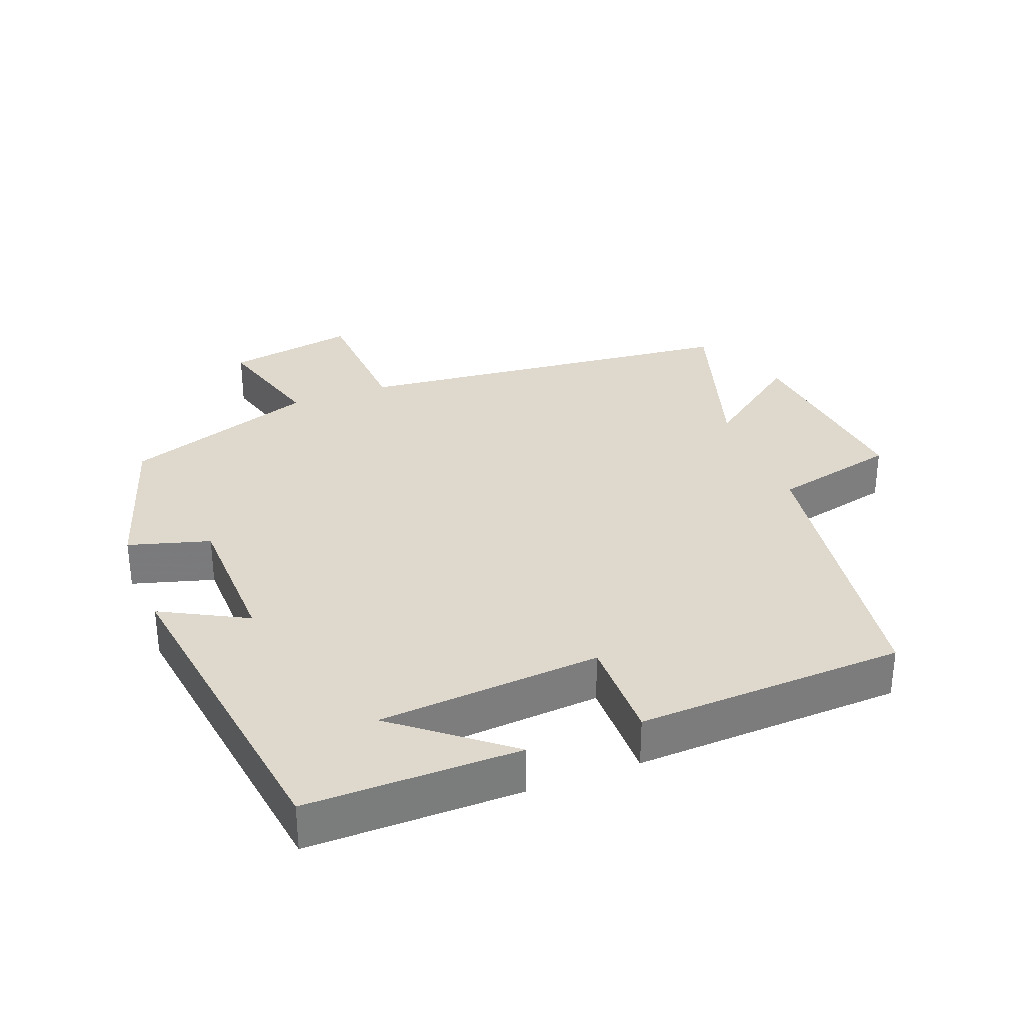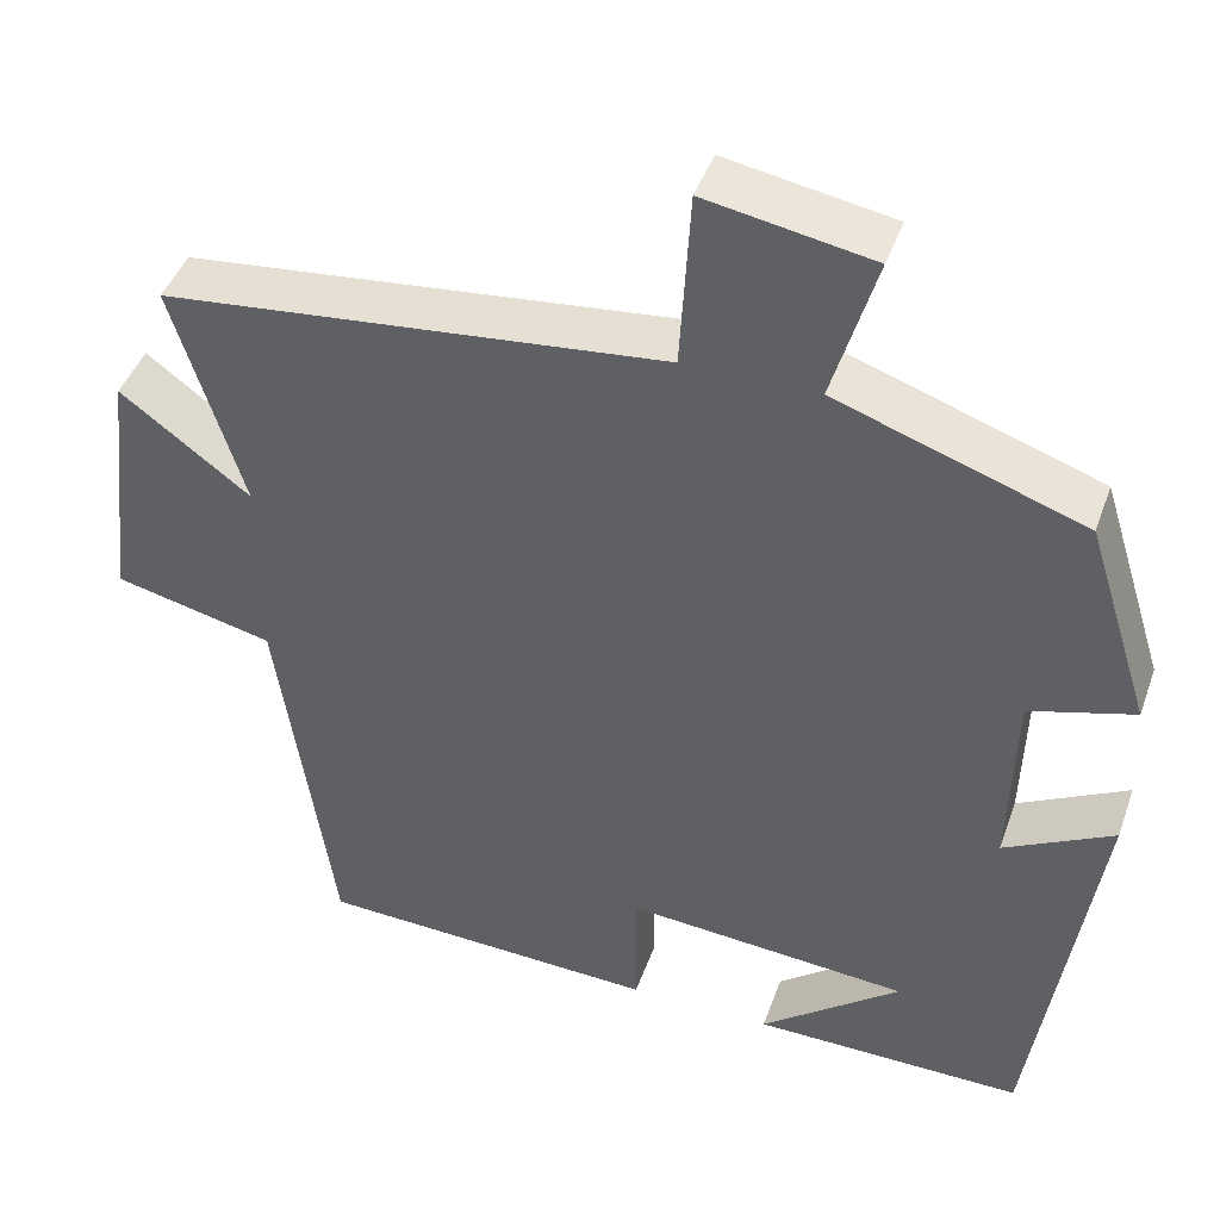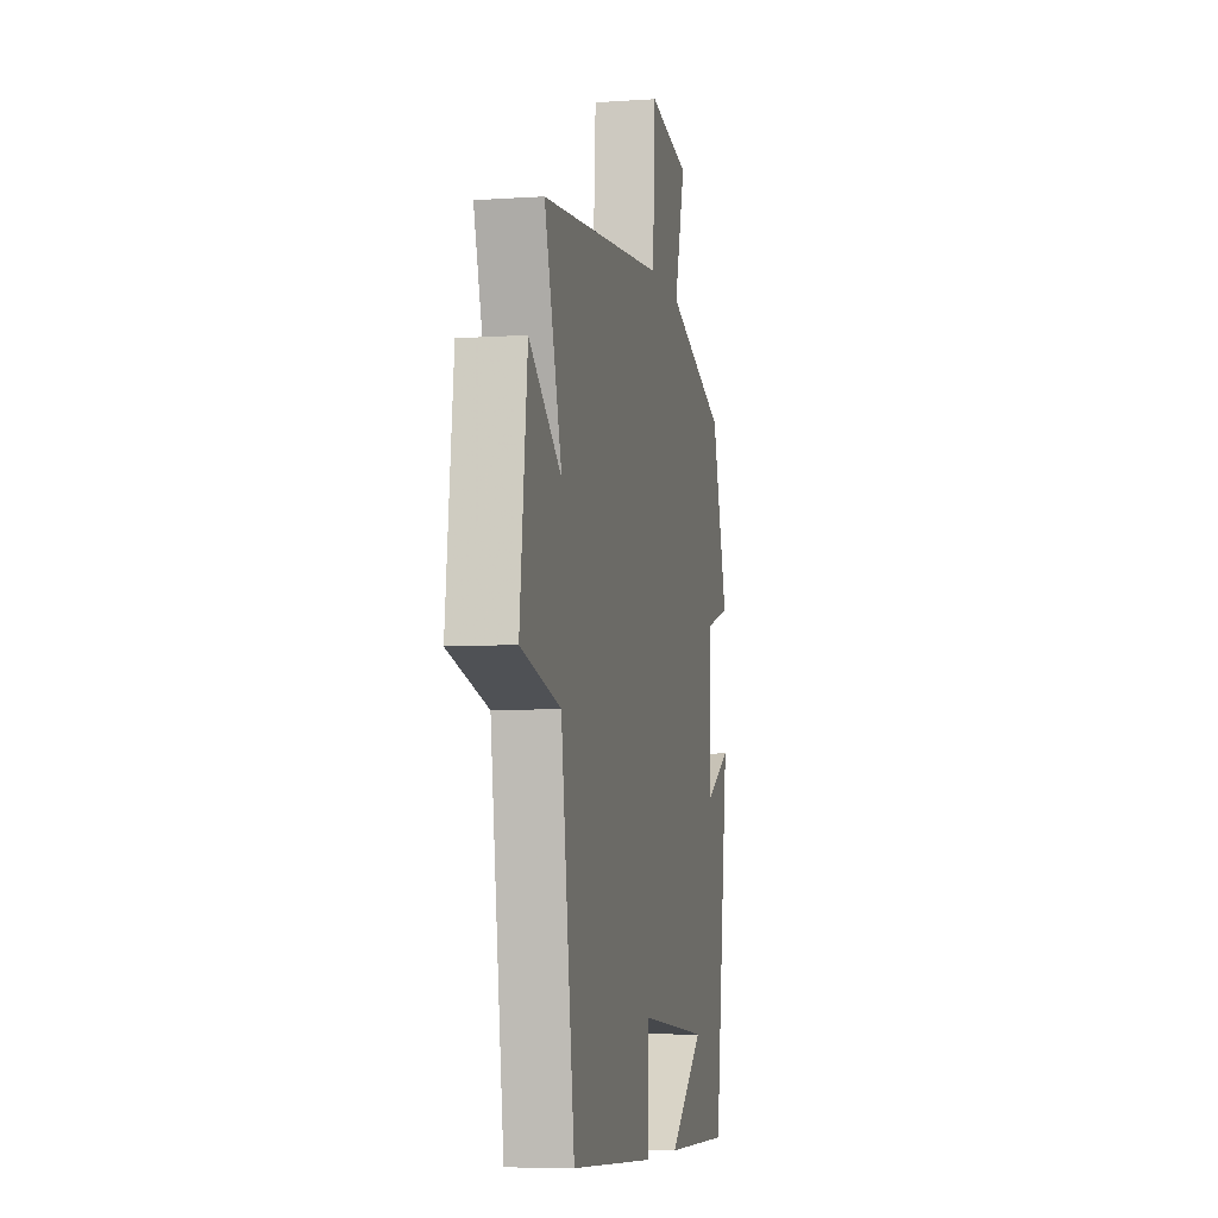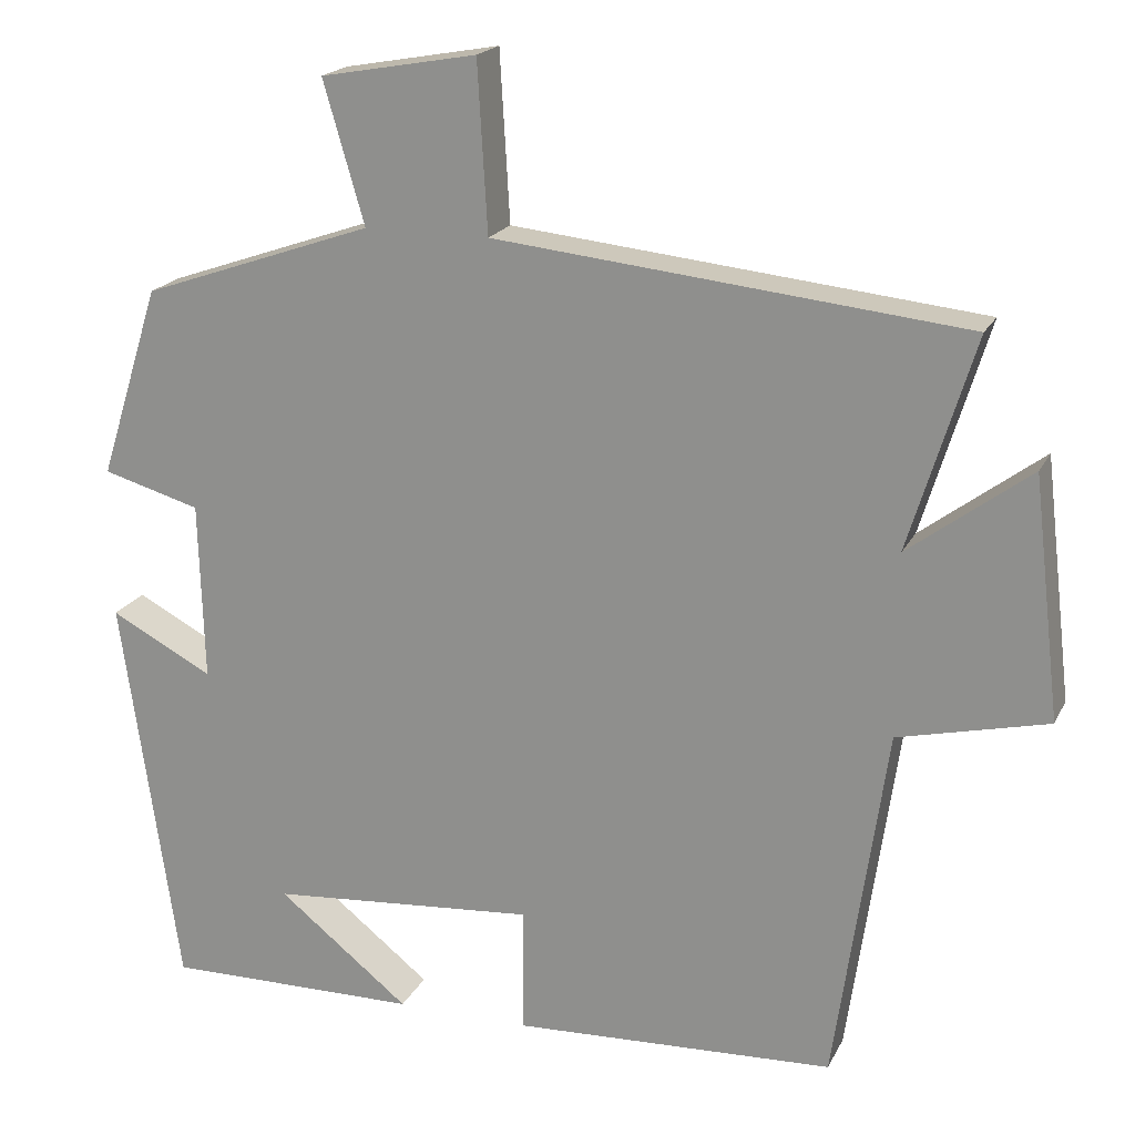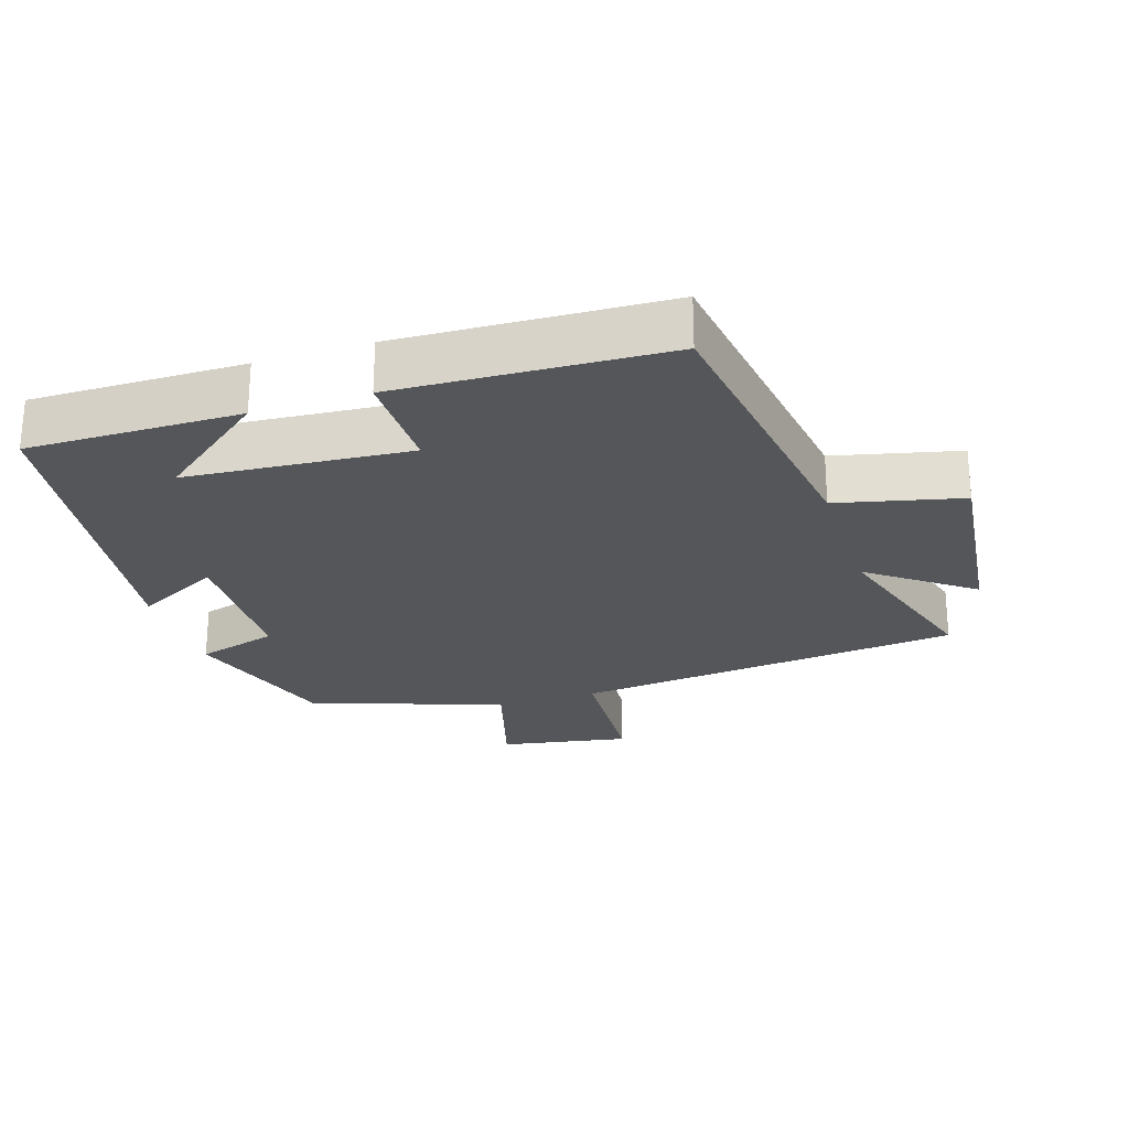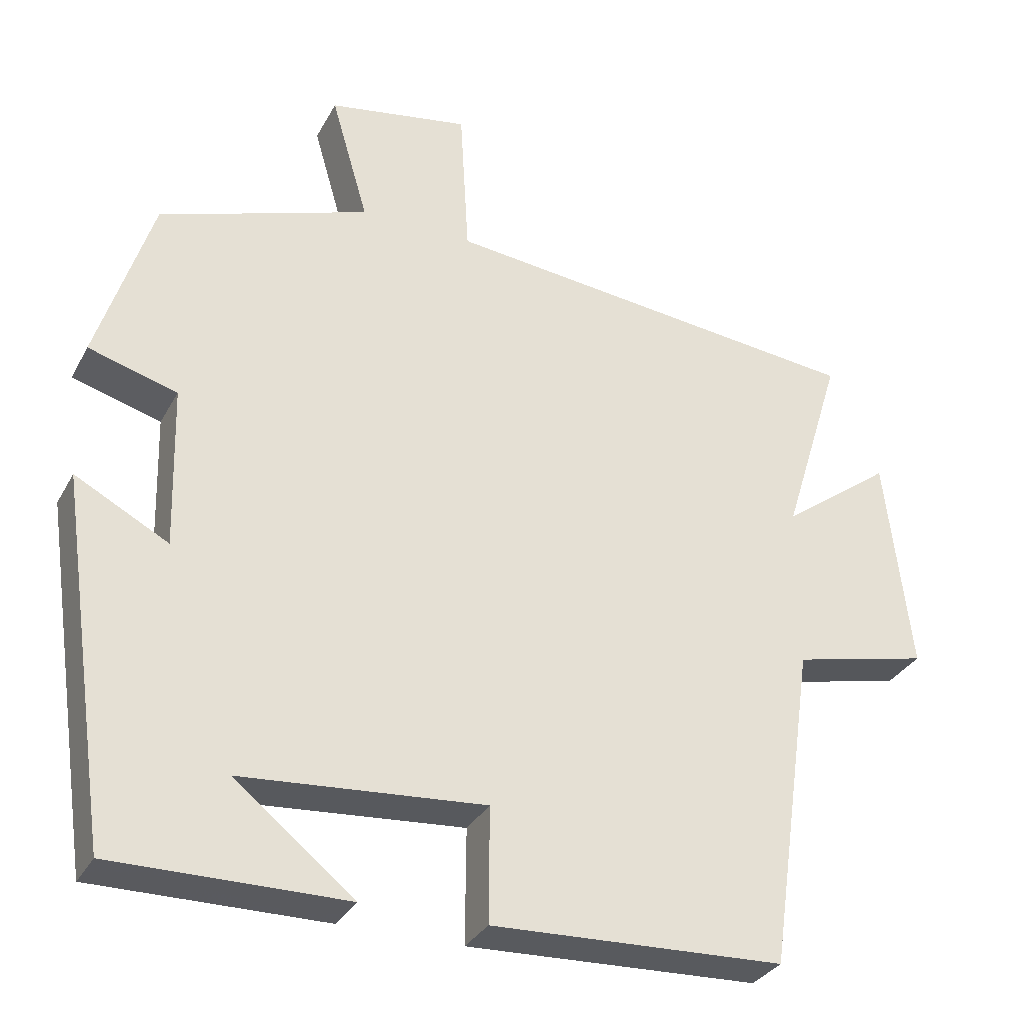
<metadata>
{"format":"obj","ext":"obj","renderer":"f3d","projection":"perspective","resolution":1024,"background":"white","views":[{"elev":32.1,"azim":159.1,"up":"+Y"},{"elev":43.8,"azim":19.0,"up":"+Z"},{"elev":-6.8,"azim":-78.7,"up":"+Z"},{"elev":19.4,"azim":-160.1,"up":"+Z"},{"elev":-25.1,"azim":-162.1,"up":"+Y"},{"elev":-32.1,"azim":155.6,"up":"+Z"}]}
</metadata>
<code>
v 0.43 0.07 -0.503
v 0.119 0.07 -0.5
v 0.28 0.07 -0.372
v -0.046 0.07 -0.346
v -0.045 0.07 -0.5
v -0.437 0.07 -0.483
v -0.5 0.07 -0.044
v -0.682 0.07 -0.001
v -0.648 0.07 0.291
v -0.5 0.07 0.18
v -0.58 0.07 0.44
v -0.008 0.07 0.5
v 0.004 0.07 0.706
v 0.194 0.07 0.672
v 0.144 0.07 0.5
v 0.426 0.07 0.402
v 0.5 0.07 0.168
v 0.381 0.07 0.134
v 0.375 0.07 -0.084
v 0.5 0.07 -0.018
v 0.43 0 -0.503
v 0.119 0 -0.5
v 0.28 0 -0.372
v -0.046 0 -0.346
v -0.045 0 -0.5
v -0.437 0 -0.483
v -0.5 0 -0.044
v -0.682 0 -0.001
v -0.648 0 0.291
v -0.5 0 0.18
v -0.58 0 0.44
v -0.008 0 0.5
v 0.004 0 0.706
v 0.194 0 0.672
v 0.144 0 0.5
v 0.426 0 0.402
v 0.5 0 0.168
v 0.381 0 0.134
v 0.375 0 -0.084
v 0.5 0 -0.018
f 19 20 1
f 15 16 17 18
f 15 18 19
f 12 13 14 15
f 10 11 12 15
f 10 15 19
f 7 8 9 10
f 4 5 6 7
f 3 4 7 10
f 1 2 3
f 19 1 3
f 3 10 19
f 21 40 39
f 38 37 36 35
f 39 38 35
f 35 34 33 32
f 35 32 31 30
f 39 35 30
f 30 29 28 27
f 27 26 25 24
f 30 27 24 23
f 23 22 21
f 23 21 39
f 39 30 23
f 1 21 22 2
f 2 22 23 3
f 3 23 24 4
f 4 24 25 5
f 5 25 26 6
f 6 26 27 7
f 7 27 28 8
f 8 28 29 9
f 9 29 30 10
f 10 30 31 11
f 11 31 32 12
f 12 32 33 13
f 13 33 34 14
f 14 34 35 15
f 15 35 36 16
f 16 36 37 17
f 17 37 38 18
f 18 38 39 19
f 19 39 40 20
f 20 40 21 1

</code>
